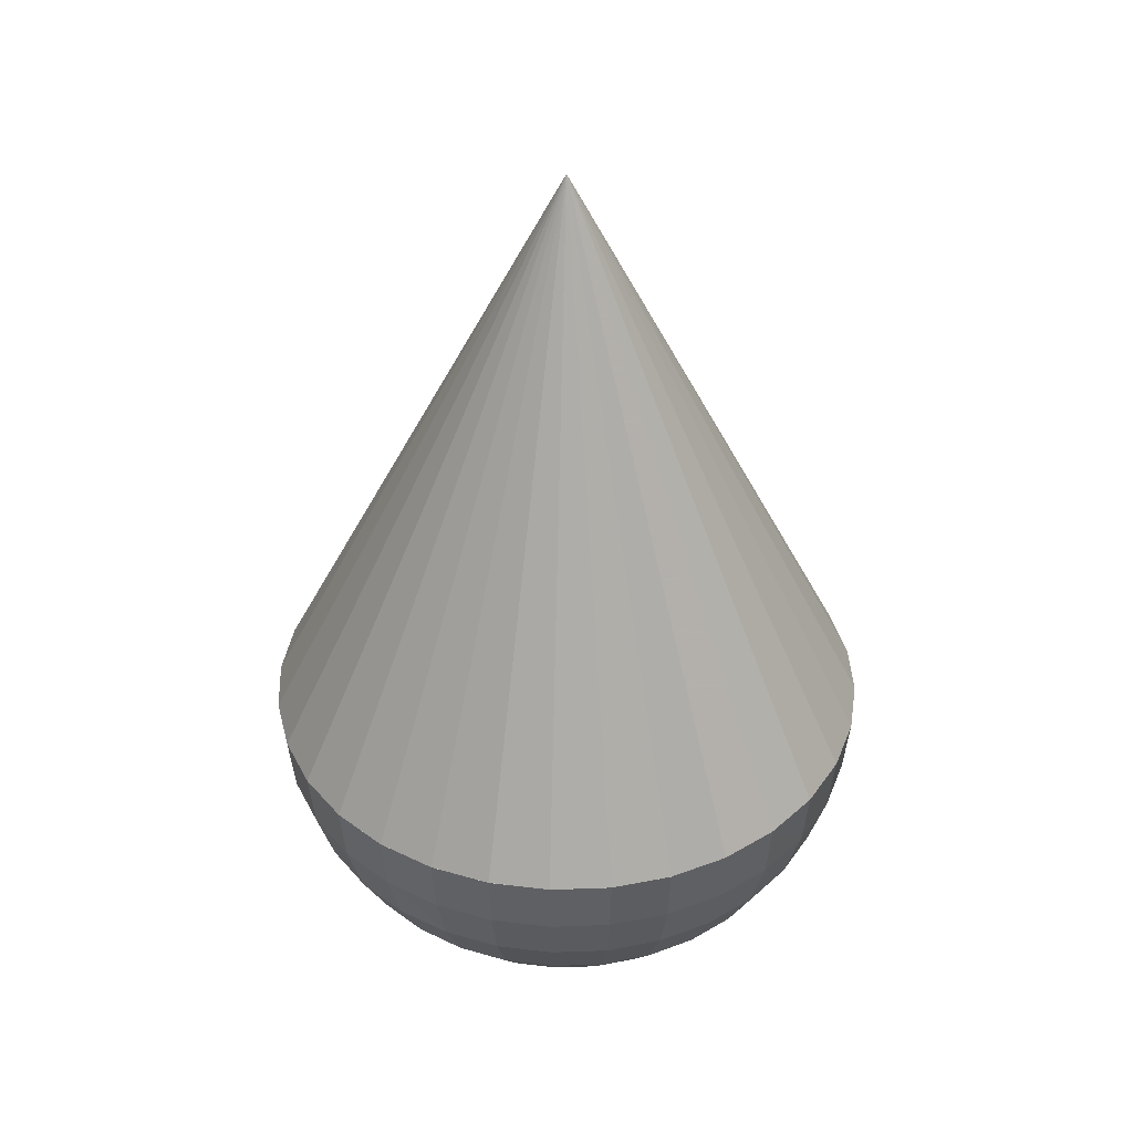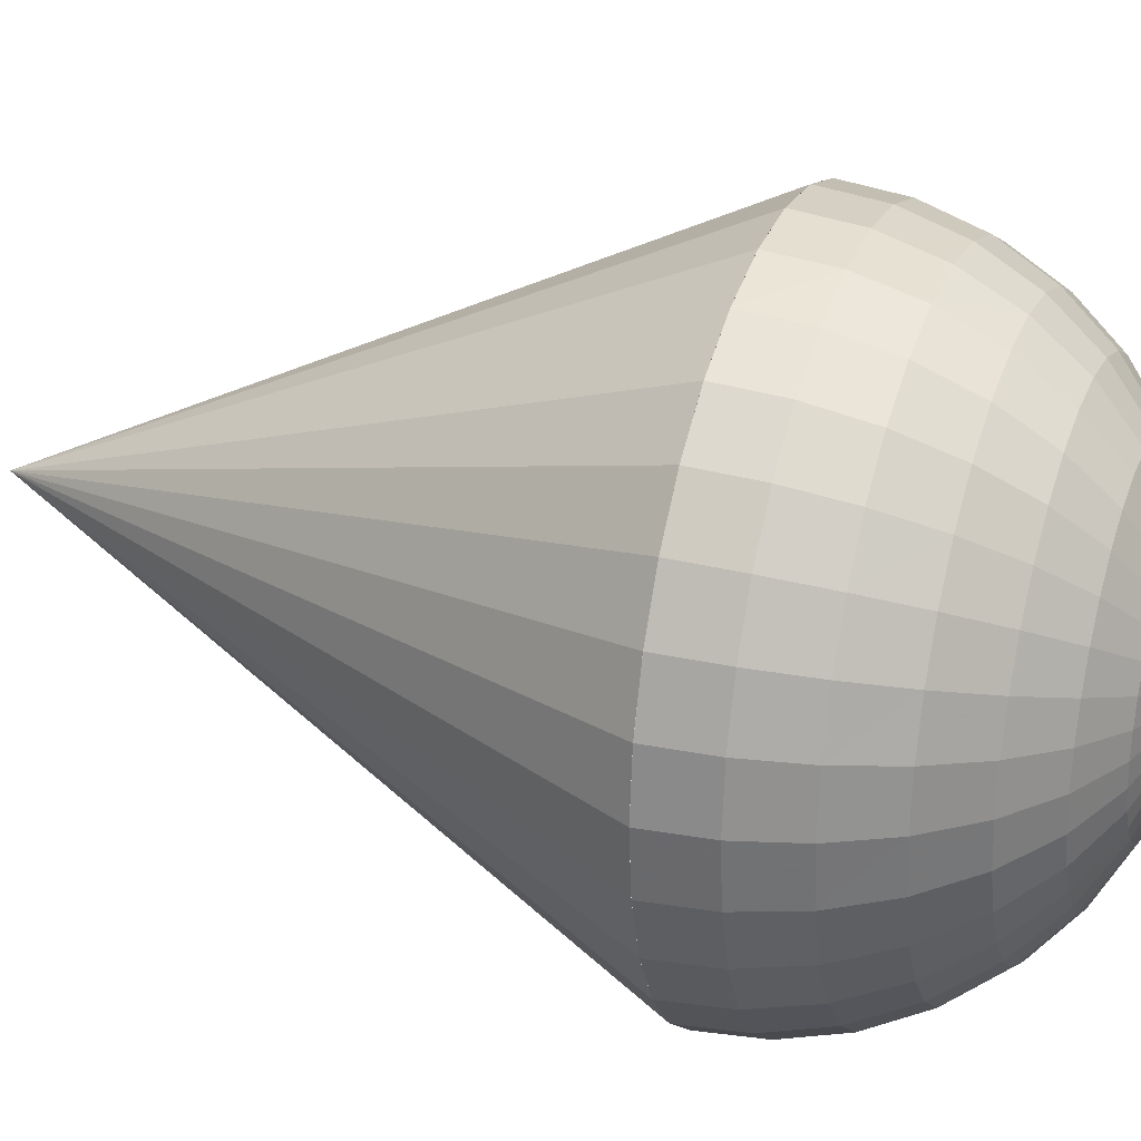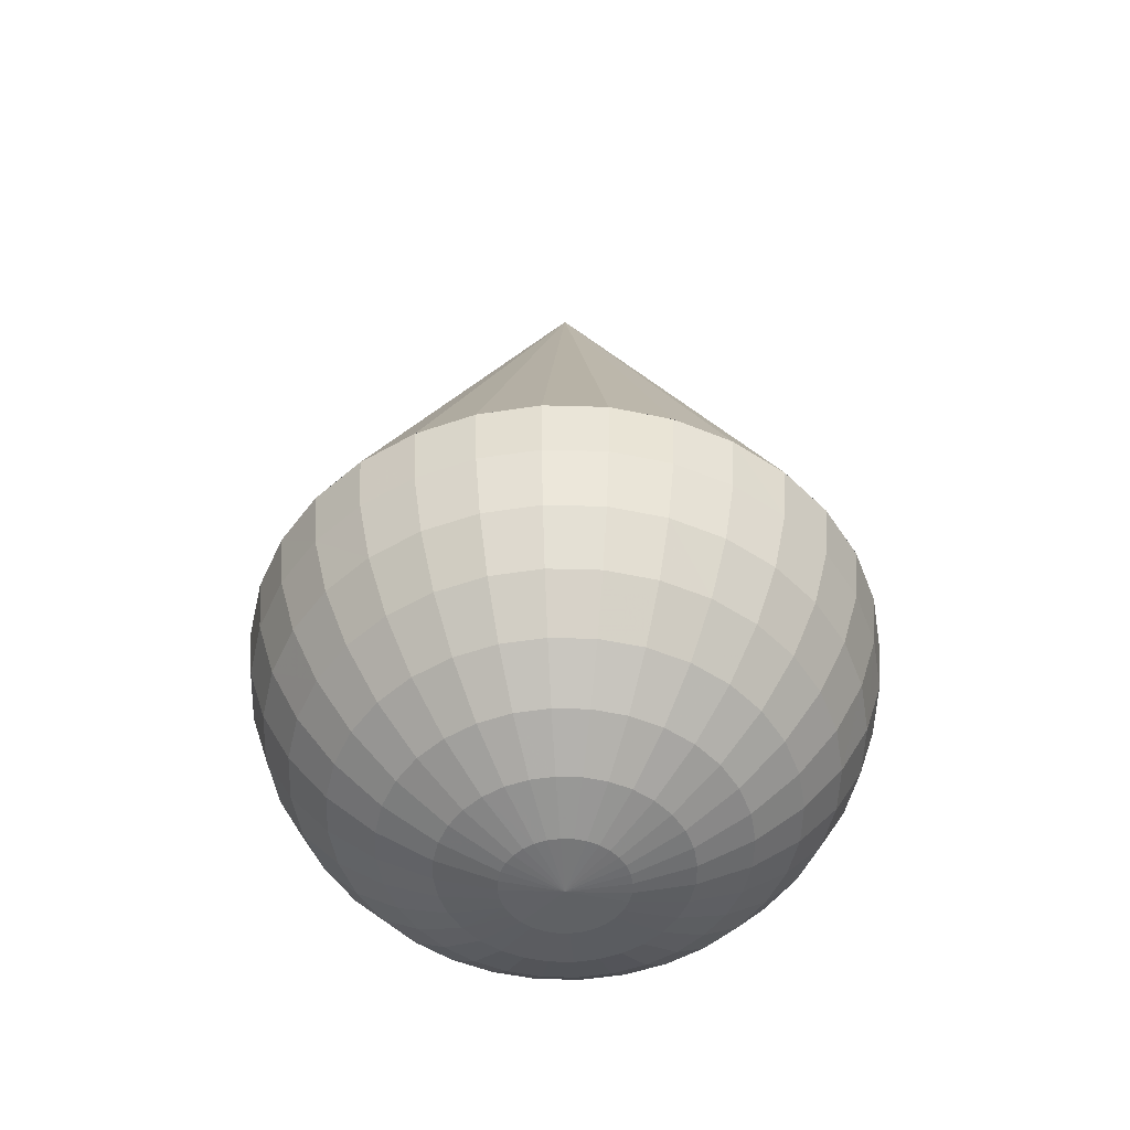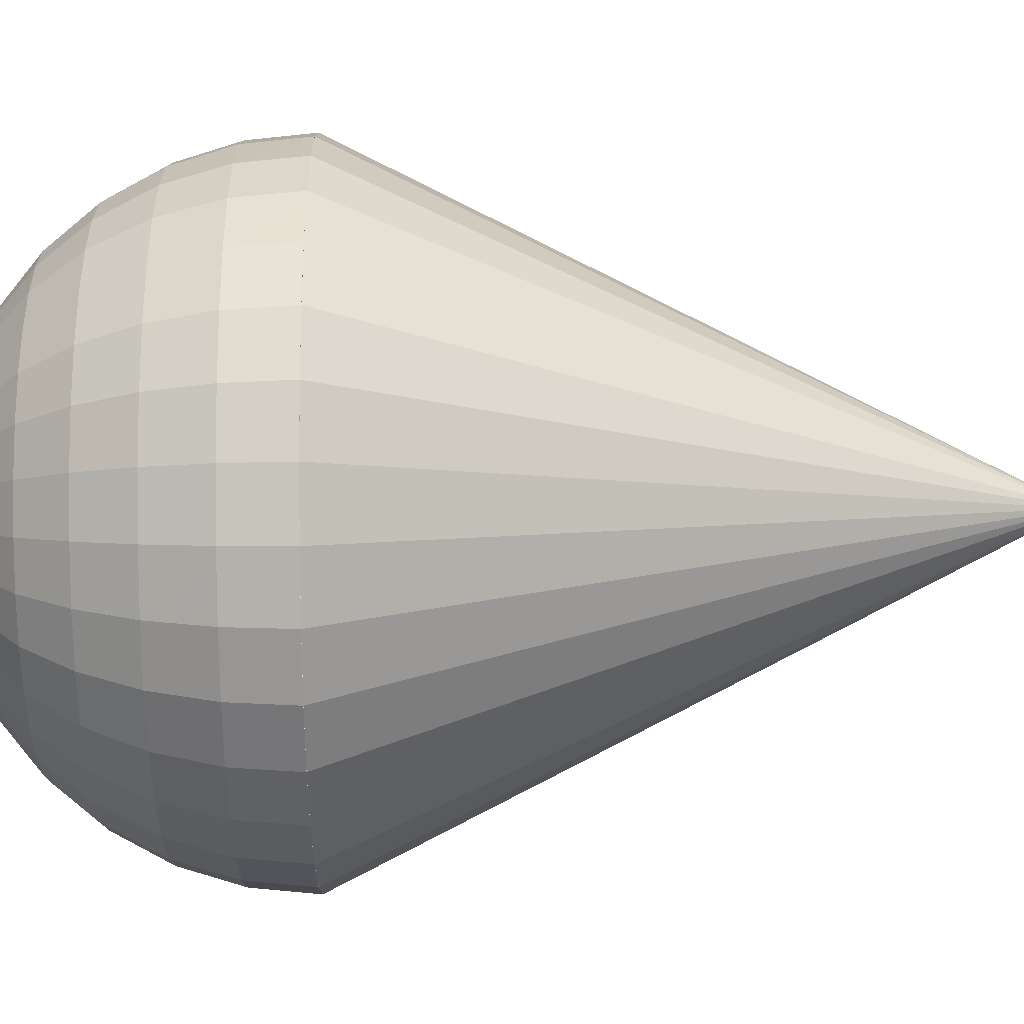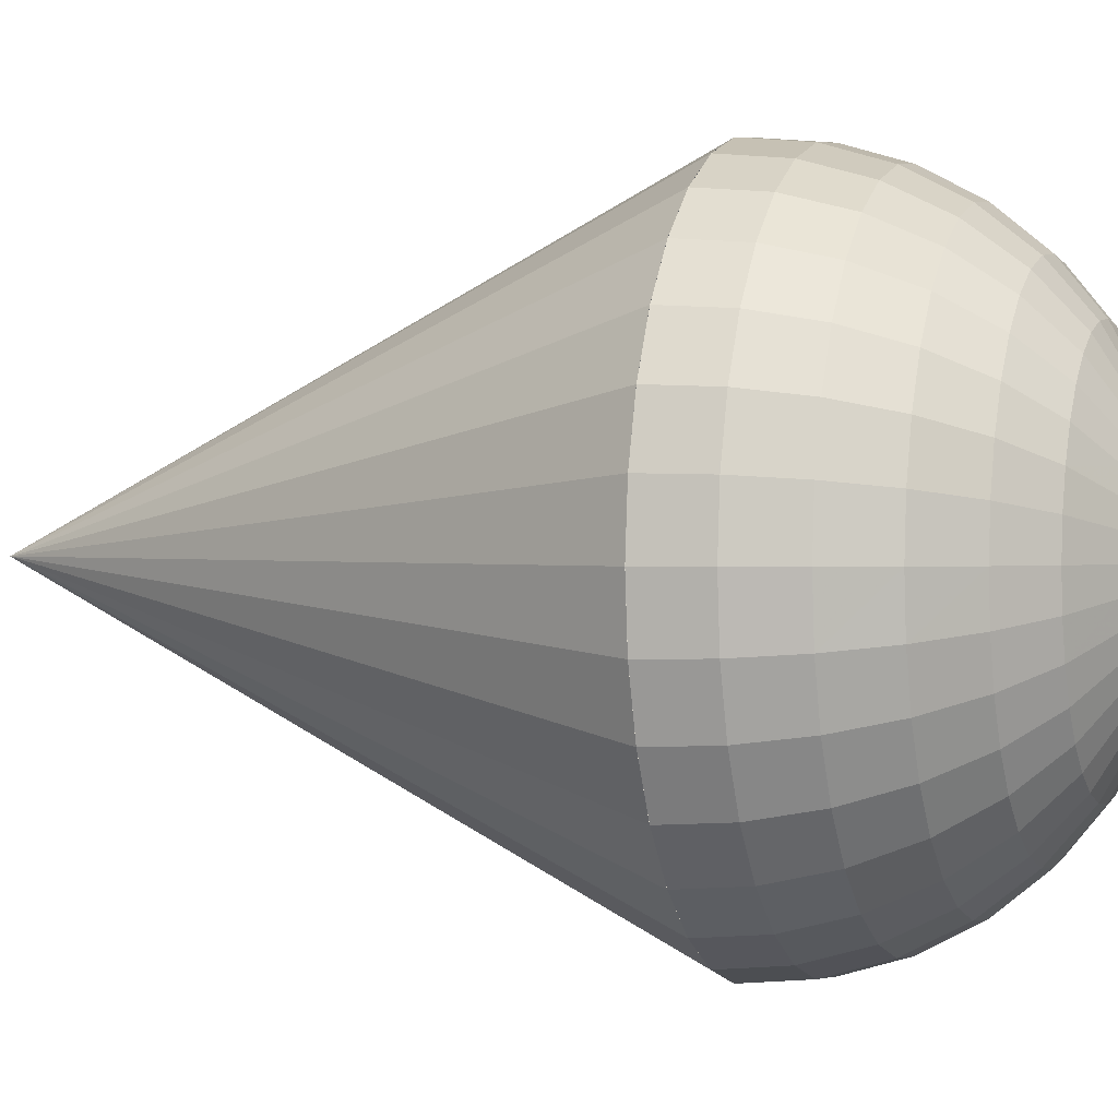
<metadata>
{"format":"obj","ext":"obj","renderer":"f3d","projection":"perspective","resolution":1024,"background":"white","views":[{"elev":39.5,"azim":14.3,"up":"+Z"},{"elev":28.8,"azim":110.3,"up":"+Y"},{"elev":-51.4,"azim":161.4,"up":"+Z"},{"elev":38.1,"azim":-90.6,"up":"+Y"},{"elev":0.8,"azim":109.5,"up":"+Y"}]}
</metadata>
<code>
v -1.681 0.8746 0.9033
v -1.681 0.8578 0.7327
v -1.681 0.7272 0.4174
v -1.511 0.8578 0.9033
v -1.514 0.8414 0.7327
v -1.524 0.7925 0.5686
v -1.539 0.7133 0.4174
v -1.56 0.6066 0.2849
v -1.586 0.4766 0.1761
v -1.616 0.3283 0.0953
v -1.648 0.1674 0.0455
v -1.347 0.8081 0.9033
v -1.353 0.7925 0.7327
v -1.372 0.7466 0.5686
v -1.403 0.6719 0.4174
v -1.444 0.5714 0.2849
v -1.495 0.4489 0.1761
v -1.553 0.3092 0.0953
v -1.616 0.1576 0.0455
v -1.195 0.7272 0.9033
v -1.205 0.7133 0.7327
v -1.232 0.6719 0.5686
v -1.277 0.6047 0.4174
v -1.338 0.5142 0.2849
v -1.411 0.404 0.1761
v -1.495 0.2783 0.0953
v -1.586 0.1419 0.0455
v -1.063 0.6185 0.9033
v -1.075 0.6066 0.7327
v -1.11 0.5714 0.5686
v -1.167 0.5142 0.4174
v -1.244 0.4373 0.2849
v -1.338 0.3436 0.1761
v -1.444 0.2367 0.0953
v -1.56 0.1207 0.0455
v -0.954 0.4859 0.9033
v -0.9679 0.4766 0.7327
v -1.009 0.4489 0.5686
v -1.077 0.404 0.4174
v -1.167 0.3436 0.2849
v -1.277 0.27 0.1761
v -1.403 0.186 0.0953
v -1.539 0.0948 0.0455
v -0.8731 0.3347 0.9033
v -0.8887 0.3283 0.7327
v -0.9346 0.3092 0.5686
v -1.009 0.2783 0.4174
v -1.11 0.2367 0.2849
v -1.232 0.186 0.1761
v -1.372 0.1281 0.0953
v -1.524 0.0653 0.0455
v -0.8234 0.1706 0.9033
v -0.8398 0.1674 0.7327
v -0.8887 0.1576 0.5686
v -0.9679 0.1419 0.4174
v -1.075 0.1207 0.2849
v -1.205 0.0948 0.1761
v -1.353 0.0653 0.0953
v -1.514 0.0333 0.0455
v -0.8066 -0 0.9033
v -0.8234 -0 0.7327
v -0.8731 0 0.5686
v -0.954 -0 0.4174
v -1.063 0 0.2849
v -1.195 -0 0.1761
v -1.347 -0 0.0953
v -1.511 -0 0.0455
v -0.8234 -0.1706 0.9033
v -0.8398 -0.1674 0.7327
v -0.8887 -0.1576 0.5686
v -0.9679 -0.1419 0.4174
v -1.075 -0.1207 0.2849
v -1.205 -0.0948 0.1761
v -1.353 -0.0653 0.0953
v -1.514 -0.0333 0.0455
v -0.8731 -0.3347 0.9033
v -0.8887 -0.3283 0.7327
v -0.9346 -0.3092 0.5686
v -1.009 -0.2783 0.4174
v -1.11 -0.2367 0.2849
v -1.232 -0.186 0.1761
v -1.372 -0.1281 0.0953
v -1.524 -0.0653 0.0455
v -0.954 -0.4859 0.9033
v -0.9679 -0.4766 0.7327
v -1.009 -0.4489 0.5686
v -1.077 -0.404 0.4174
v -1.167 -0.3436 0.2849
v -1.277 -0.27 0.1761
v -1.403 -0.186 0.0953
v -1.539 -0.0948 0.0455
v -1.063 -0.6185 0.9033
v -1.075 -0.6066 0.7327
v -1.11 -0.5714 0.5686
v -1.167 -0.5142 0.4174
v -1.244 -0.4373 0.2849
v -1.338 -0.3436 0.1761
v -1.444 -0.2367 0.0953
v -1.56 -0.1207 0.0455
v -1.195 -0.7272 0.9033
v -1.205 -0.7133 0.7327
v -1.232 -0.6719 0.5686
v -1.277 -0.6047 0.4174
v -1.338 -0.5142 0.2849
v -1.411 -0.404 0.1761
v -1.495 -0.2783 0.0953
v -1.586 -0.1419 0.0455
v -1.347 -0.8081 0.9033
v -1.353 -0.7925 0.7327
v -1.372 -0.7466 0.5686
v -1.403 -0.6719 0.4174
v -1.444 -0.5714 0.2849
v -1.495 -0.4489 0.1761
v -1.553 -0.3092 0.0953
v -1.616 -0.1576 0.0455
v -1.511 -0.8578 0.9033
v -1.514 -0.8414 0.7327
v -1.524 -0.7925 0.5686
v -1.539 -0.7133 0.4174
v -1.56 -0.6066 0.2849
v -1.586 -0.4766 0.1761
v -1.616 -0.3283 0.0953
v -1.648 -0.1674 0.0455
v -1.681 -0.8746 0.9033
v -1.681 -0.8578 0.7327
v -1.681 -0.8081 0.5686
v -1.681 -0.7272 0.4174
v -1.681 -0.6185 0.2849
v -1.681 -0.4859 0.1761
v -1.681 -0.3347 0.0953
v -1.681 -0.1706 0.0455
v -1.852 -0.8578 0.9033
v -1.849 -0.8414 0.7327
v -1.839 -0.7925 0.5686
v -1.823 -0.7133 0.4174
v -1.802 -0.6066 0.2849
v -1.776 -0.4766 0.1761
v -1.746 -0.3283 0.0953
v -1.714 -0.1674 0.0455
v -2.016 -0.8081 0.9033
v -2.01 -0.7925 0.7327
v -1.99 -0.7466 0.5686
v -1.96 -0.6719 0.4174
v -1.918 -0.5714 0.2849
v -1.867 -0.4489 0.1761
v -1.809 -0.3092 0.0953
v -1.746 -0.1576 0.0455
v -2.167 -0.7272 0.9033
v -2.158 -0.7133 0.7327
v -2.13 -0.6719 0.5686
v -2.085 -0.6047 0.4174
v -2.025 -0.5142 0.2849
v -1.951 -0.404 0.1761
v -1.867 -0.2783 0.0953
v -1.776 -0.1419 0.0455
v -2.3 -0.6185 0.9033
v -2.288 -0.6066 0.7327
v -2.253 -0.5714 0.5686
v -2.195 -0.5142 0.4174
v -2.119 -0.4373 0.2849
v -2.025 -0.3436 0.1761
v -1.918 -0.2367 0.0953
v -1.802 -0.1207 0.0455
v -1.681 0 0.0287
v -2.408 -0.4859 0.9033
v -2.394 -0.4766 0.7327
v -2.353 -0.4489 0.5686
v -2.286 -0.404 0.4174
v -2.195 -0.3436 0.2849
v -2.085 -0.27 0.1761
v -1.96 -0.186 0.0953
v -1.823 -0.0948 0.0455
v -2.489 -0.3347 0.9033
v -2.474 -0.3283 0.7327
v -2.428 -0.3092 0.5686
v -2.353 -0.2783 0.4174
v -2.253 -0.2367 0.2849
v -2.13 -0.186 0.1761
v -1.99 -0.1281 0.0953
v -1.839 -0.0653 0.0455
v -2.539 -0.1706 0.9033
v -2.523 -0.1674 0.7327
v -2.474 -0.1576 0.5686
v -2.394 -0.1419 0.4174
v -2.288 -0.1207 0.2849
v -2.158 -0.0948 0.1761
v -2.01 -0.0653 0.0953
v -1.849 -0.0333 0.0455
v -2.556 0 0.9033
v -2.539 0 0.7327
v -2.489 0 0.5686
v -2.408 0 0.4174
v -2.3 0 0.2849
v -2.167 0 0.1761
v -2.016 0 0.0953
v -1.852 0 0.0455
v -2.539 0.1706 0.9033
v -2.523 0.1674 0.7327
v -2.474 0.1576 0.5686
v -2.394 0.1419 0.4174
v -2.288 0.1207 0.2849
v -2.158 0.0948 0.1761
v -2.01 0.0653 0.0953
v -1.849 0.0333 0.0455
v -2.489 0.3347 0.9033
v -2.474 0.3283 0.7327
v -2.428 0.3092 0.5686
v -2.353 0.2783 0.4174
v -2.253 0.2367 0.2849
v -2.13 0.186 0.1761
v -1.99 0.1281 0.0953
v -1.839 0.0653 0.0455
v -2.408 0.4859 0.9033
v -2.394 0.4766 0.7327
v -2.353 0.4489 0.5686
v -2.286 0.404 0.4174
v -2.195 0.3436 0.2849
v -2.085 0.27 0.1761
v -1.96 0.186 0.0953
v -1.823 0.0948 0.0455
v -2.3 0.6185 0.9033
v -2.288 0.6066 0.7327
v -2.253 0.5714 0.5686
v -2.195 0.5142 0.4174
v -2.119 0.4373 0.2849
v -2.025 0.3436 0.1761
v -1.918 0.2367 0.0953
v -1.802 0.1207 0.0455
v -2.167 0.7272 0.9033
v -2.158 0.7133 0.7327
v -2.13 0.6719 0.5686
v -2.085 0.6047 0.4174
v -2.025 0.5142 0.2849
v -1.951 0.404 0.1761
v -1.867 0.2783 0.0953
v -1.776 0.1419 0.0455
v -2.016 0.8081 0.9033
v -2.01 0.7925 0.7327
v -1.99 0.7466 0.5686
v -1.96 0.6719 0.4174
v -1.918 0.5714 0.2849
v -1.867 0.4489 0.1761
v -1.809 0.3092 0.0953
v -1.746 0.1576 0.0455
v -1.852 0.8578 0.9033
v -1.849 0.8414 0.7327
v -1.839 0.7925 0.5686
v -1.823 0.7133 0.4174
v -1.802 0.6066 0.2849
v -1.776 0.4766 0.1761
v -1.746 0.3283 0.0953
v -1.714 0.1674 0.0455
v -1.681 0.8081 0.5686
v -1.681 0.6185 0.2849
v -1.681 0.4859 0.1761
v -1.681 0.3347 0.0953
v -1.681 0.1706 0.0455
v -1.681 0.8746 0.9034
v -1.511 0.8578 0.9034
v -1.347 0.8081 0.9034
v -1.195 0.7272 0.9034
v -1.063 0.6185 0.9034
v -0.954 0.4859 0.9034
v -0.8731 0.3347 0.9034
v -0.8234 0.1706 0.9034
v -0.8066 0 0.9034
v -0.8234 -0.1706 0.9034
v -0.8731 -0.3347 0.9034
v -0.954 -0.4859 0.9034
v -1.063 -0.6185 0.9034
v -1.195 -0.7272 0.9034
v -1.347 -0.8081 0.9034
v -1.511 -0.8578 0.9034
v -1.681 -0.8746 0.9034
v -1.852 -0.8578 0.9034
v -2.016 -0.8081 0.9034
v -2.167 -0.7272 0.9034
v -2.3 -0.6185 0.9034
v -2.408 -0.4859 0.9034
v -2.489 -0.3347 0.9034
v -2.539 -0.1706 0.9034
v -2.556 0 0.9034
v -2.539 0.1706 0.9034
v -2.489 0.3347 0.9034
v -2.408 0.4859 0.9034
v -2.3 0.6185 0.9034
v -2.167 0.7272 0.9034
v -2.016 0.8081 0.9034
v -1.852 0.8578 0.9034
v -1.681 0 2.653
f 257 256 10 11
f 164 257 11
f 2 1 4 5
f 253 2 5 6
f 3 253 6 7
f 254 3 7 8
f 255 254 8 9
f 256 255 9 10
f 10 9 17 18
f 11 10 18 19
f 164 11 19
f 5 4 12 13
f 6 5 13 14
f 7 6 14 15
f 8 7 15 16
f 9 8 16 17
f 15 14 22 23
f 16 15 23 24
f 17 16 24 25
f 18 17 25 26
f 19 18 26 27
f 164 19 27
f 13 12 20 21
f 14 13 21 22
f 27 26 34 35
f 164 27 35
f 21 20 28 29
f 22 21 29 30
f 23 22 30 31
f 24 23 31 32
f 25 24 32 33
f 26 25 33 34
f 31 30 38 39
f 32 31 39 40
f 33 32 40 41
f 34 33 41 42
f 35 34 42 43
f 164 35 43
f 29 28 36 37
f 30 29 37 38
f 43 42 50 51
f 164 43 51
f 37 36 44 45
f 38 37 45 46
f 39 38 46 47
f 40 39 47 48
f 41 40 48 49
f 42 41 49 50
f 48 47 55 56
f 49 48 56 57
f 50 49 57 58
f 51 50 58 59
f 164 51 59
f 45 44 52 53
f 46 45 53 54
f 47 46 54 55
f 164 59 67
f 53 52 60 61
f 54 53 61 62
f 55 54 62 63
f 56 55 63 64
f 57 56 64 65
f 58 57 65 66
f 59 58 66 67
f 65 64 72 73
f 66 65 73 74
f 67 66 74 75
f 164 67 75
f 61 60 68 69
f 62 61 69 70
f 63 62 70 71
f 64 63 71 72
f 69 68 76 77
f 70 69 77 78
f 71 70 78 79
f 72 71 79 80
f 73 72 80 81
f 74 73 81 82
f 75 74 82 83
f 164 75 83
f 81 80 88 89
f 82 81 89 90
f 83 82 90 91
f 164 83 91
f 77 76 84 85
f 78 77 85 86
f 79 78 86 87
f 80 79 87 88
f 86 85 93 94
f 87 86 94 95
f 88 87 95 96
f 89 88 96 97
f 90 89 97 98
f 91 90 98 99
f 164 91 99
f 85 84 92 93
f 98 97 105 106
f 99 98 106 107
f 164 99 107
f 93 92 100 101
f 94 93 101 102
f 95 94 102 103
f 96 95 103 104
f 97 96 104 105
f 102 101 109 110
f 103 102 110 111
f 104 103 111 112
f 105 104 112 113
f 106 105 113 114
f 107 106 114 115
f 164 107 115
f 101 100 108 109
f 114 113 121 122
f 115 114 122 123
f 164 115 123
f 109 108 116 117
f 110 109 117 118
f 111 110 118 119
f 112 111 119 120
f 113 112 120 121
f 119 118 126 127
f 120 119 127 128
f 121 120 128 129
f 122 121 129 130
f 123 122 130 131
f 164 123 131
f 117 116 124 125
f 118 117 125 126
f 131 130 138 139
f 164 131 139
f 125 124 132 133
f 126 125 133 134
f 127 126 134 135
f 128 127 135 136
f 129 128 136 137
f 130 129 137 138
f 136 135 143 144
f 137 136 144 145
f 138 137 145 146
f 139 138 146 147
f 164 139 147
f 133 132 140 141
f 134 133 141 142
f 135 134 142 143
f 164 147 155
f 141 140 148 149
f 142 141 149 150
f 143 142 150 151
f 144 143 151 152
f 145 144 152 153
f 146 145 153 154
f 147 146 154 155
f 152 151 159 160
f 153 152 160 161
f 154 153 161 162
f 155 154 162 163
f 164 155 163
f 149 148 156 157
f 150 149 157 158
f 151 150 158 159
f 164 163 172
f 157 156 165 166
f 158 157 166 167
f 159 158 167 168
f 160 159 168 169
f 161 160 169 170
f 162 161 170 171
f 163 162 171 172
f 170 169 177 178
f 171 170 178 179
f 172 171 179 180
f 164 172 180
f 166 165 173 174
f 167 166 174 175
f 168 167 175 176
f 169 168 176 177
f 174 173 181 182
f 175 174 182 183
f 176 175 183 184
f 177 176 184 185
f 178 177 185 186
f 179 178 186 187
f 180 179 187 188
f 164 180 188
f 186 185 193 194
f 187 186 194 195
f 188 187 195 196
f 164 188 196
f 182 181 189 190
f 183 182 190 191
f 184 183 191 192
f 185 184 192 193
f 191 190 198 199
f 192 191 199 200
f 193 192 200 201
f 194 193 201 202
f 195 194 202 203
f 196 195 203 204
f 164 196 204
f 190 189 197 198
f 203 202 210 211
f 204 203 211 212
f 164 204 212
f 198 197 205 206
f 199 198 206 207
f 200 199 207 208
f 201 200 208 209
f 202 201 209 210
f 208 207 215 216
f 209 208 216 217
f 210 209 217 218
f 211 210 218 219
f 212 211 219 220
f 164 212 220
f 206 205 213 214
f 207 206 214 215
f 220 219 227 228
f 164 220 228
f 214 213 221 222
f 215 214 222 223
f 216 215 223 224
f 217 216 224 225
f 218 217 225 226
f 219 218 226 227
f 224 223 231 232
f 225 224 232 233
f 226 225 233 234
f 227 226 234 235
f 228 227 235 236
f 164 228 236
f 222 221 229 230
f 223 222 230 231
f 236 235 243 244
f 164 236 244
f 230 229 237 238
f 231 230 238 239
f 232 231 239 240
f 233 232 240 241
f 234 233 241 242
f 235 234 242 243
f 241 240 248 249
f 242 241 249 250
f 243 242 250 251
f 244 243 251 252
f 164 244 252
f 238 237 245 246
f 239 238 246 247
f 240 239 247 248
f 164 252 257
f 246 245 1 2
f 247 246 2 253
f 248 247 253 3
f 249 248 3 254
f 250 249 254 255
f 251 250 255 256
f 252 251 256 257
f 258 290 259
f 259 290 260
f 260 290 261
f 261 290 262
f 262 290 263
f 263 290 264
f 264 290 265
f 265 290 266
f 266 290 267
f 267 290 268
f 268 290 269
f 269 290 270
f 270 290 271
f 271 290 272
f 272 290 273
f 273 290 274
f 274 290 275
f 275 290 276
f 276 290 277
f 277 290 278
f 278 290 279
f 279 290 280
f 280 290 281
f 281 290 282
f 282 290 283
f 283 290 284
f 284 290 285
f 285 290 286
f 286 290 287
f 287 290 288
f 288 290 289
f 289 290 258

</code>
